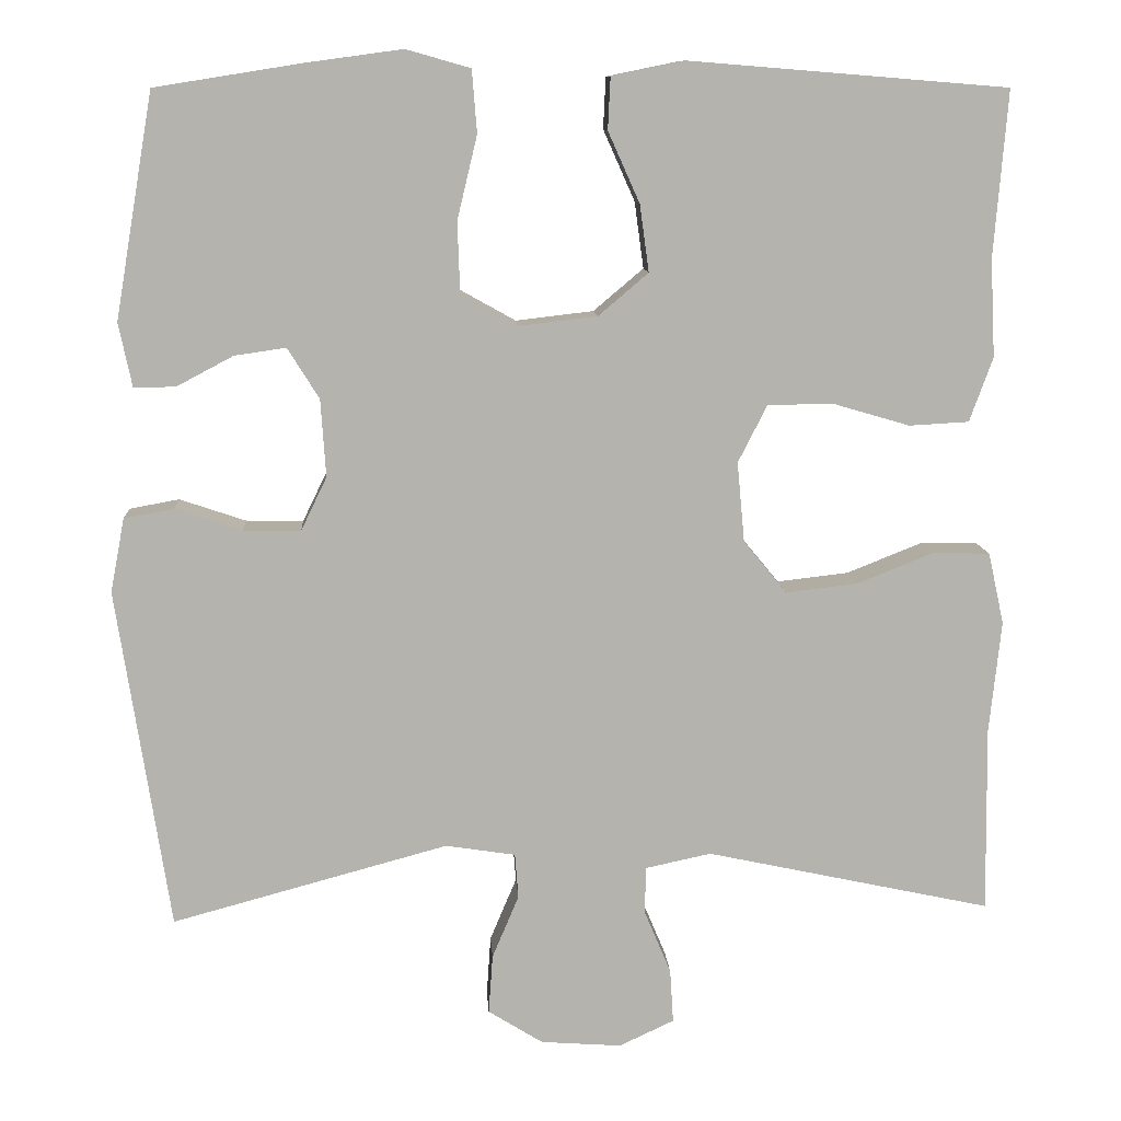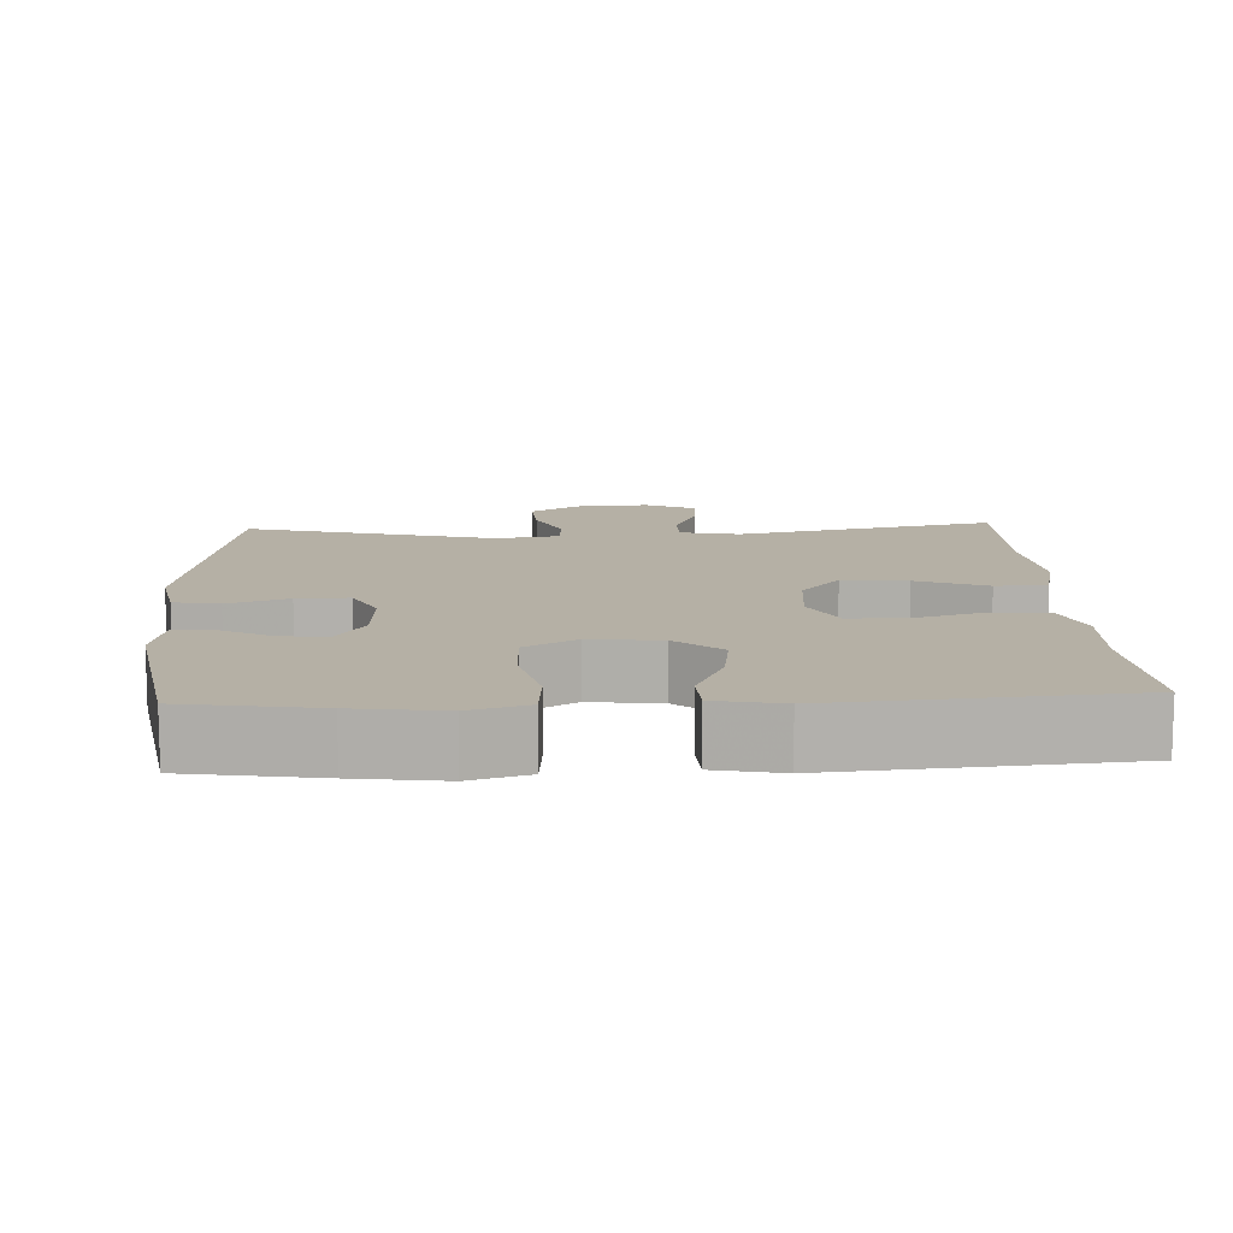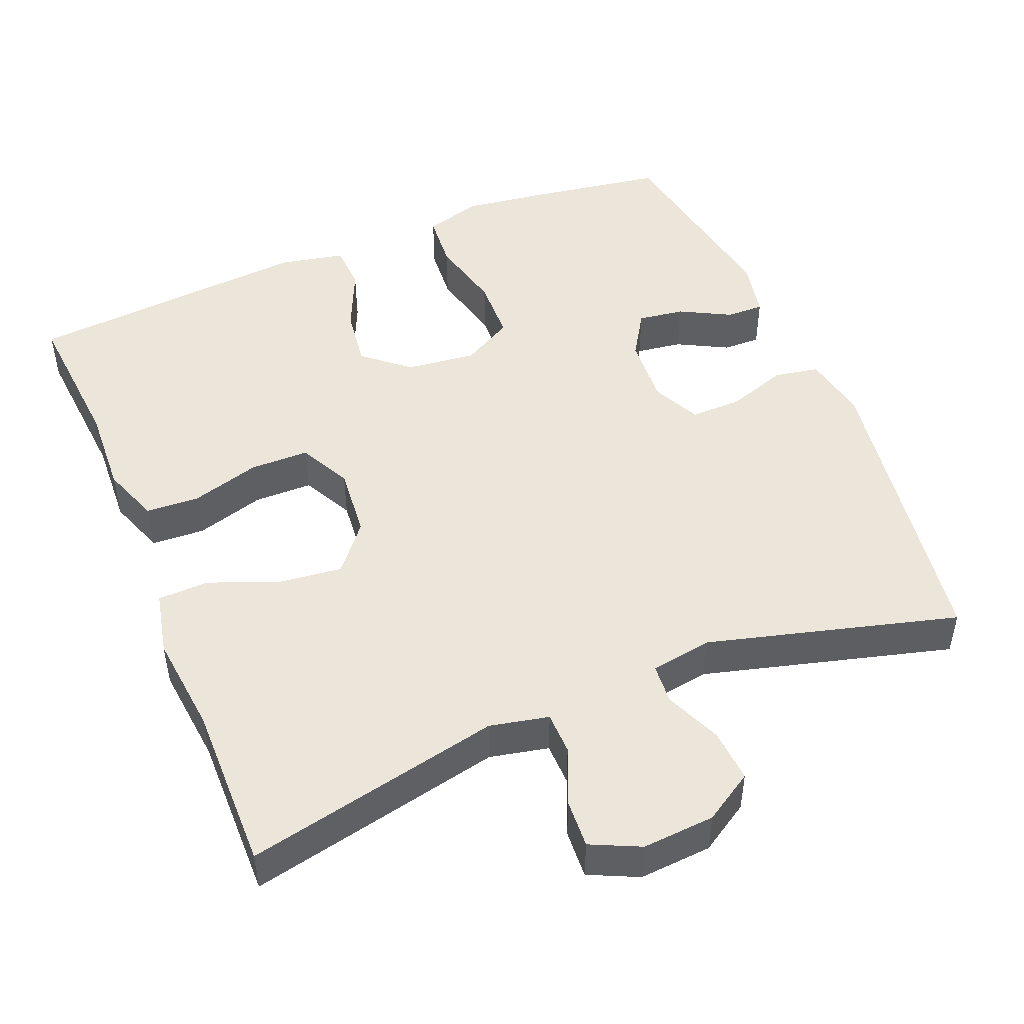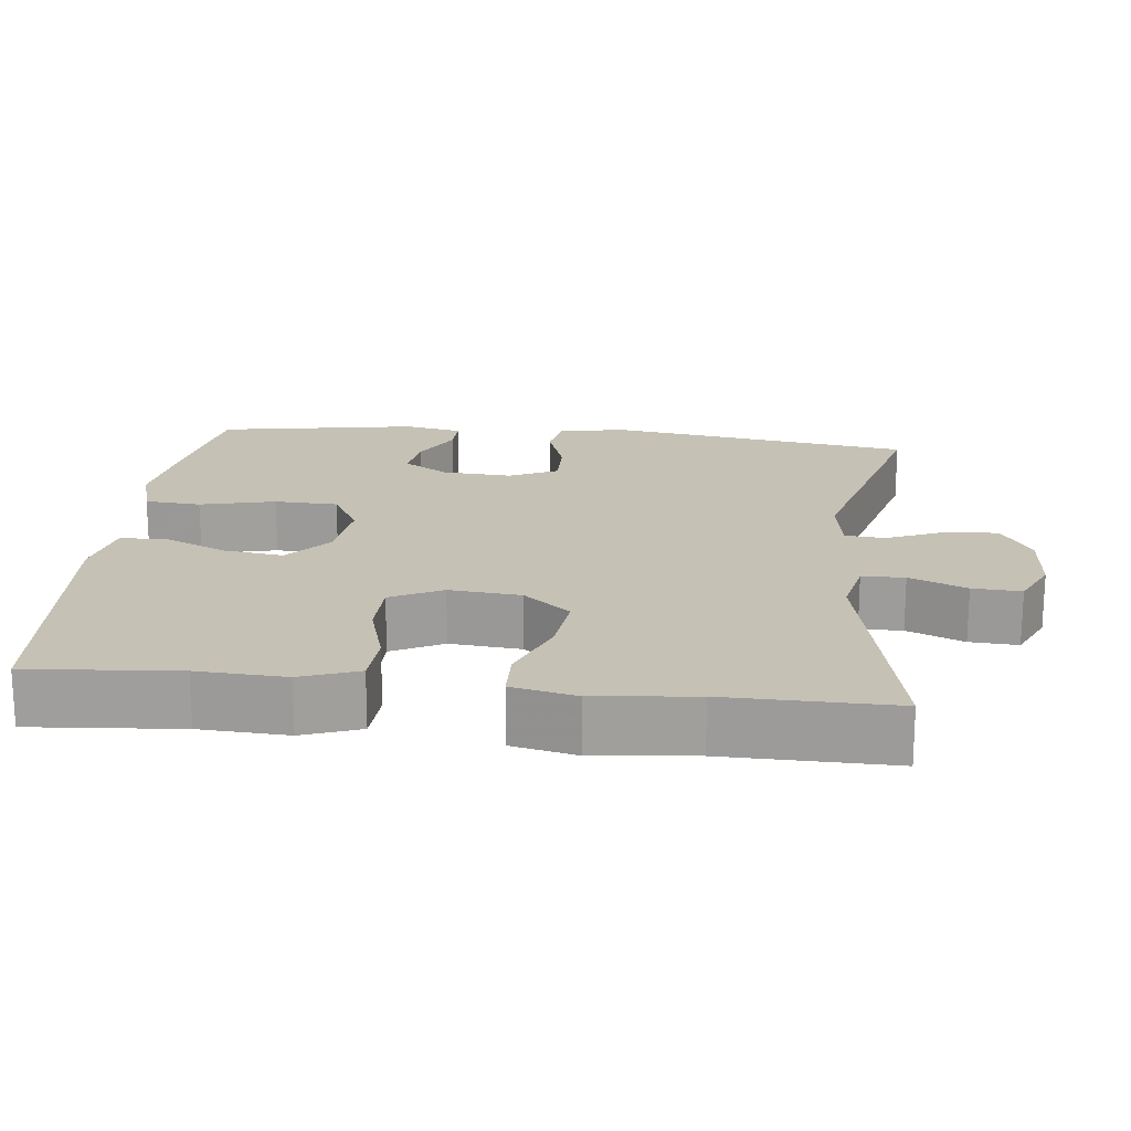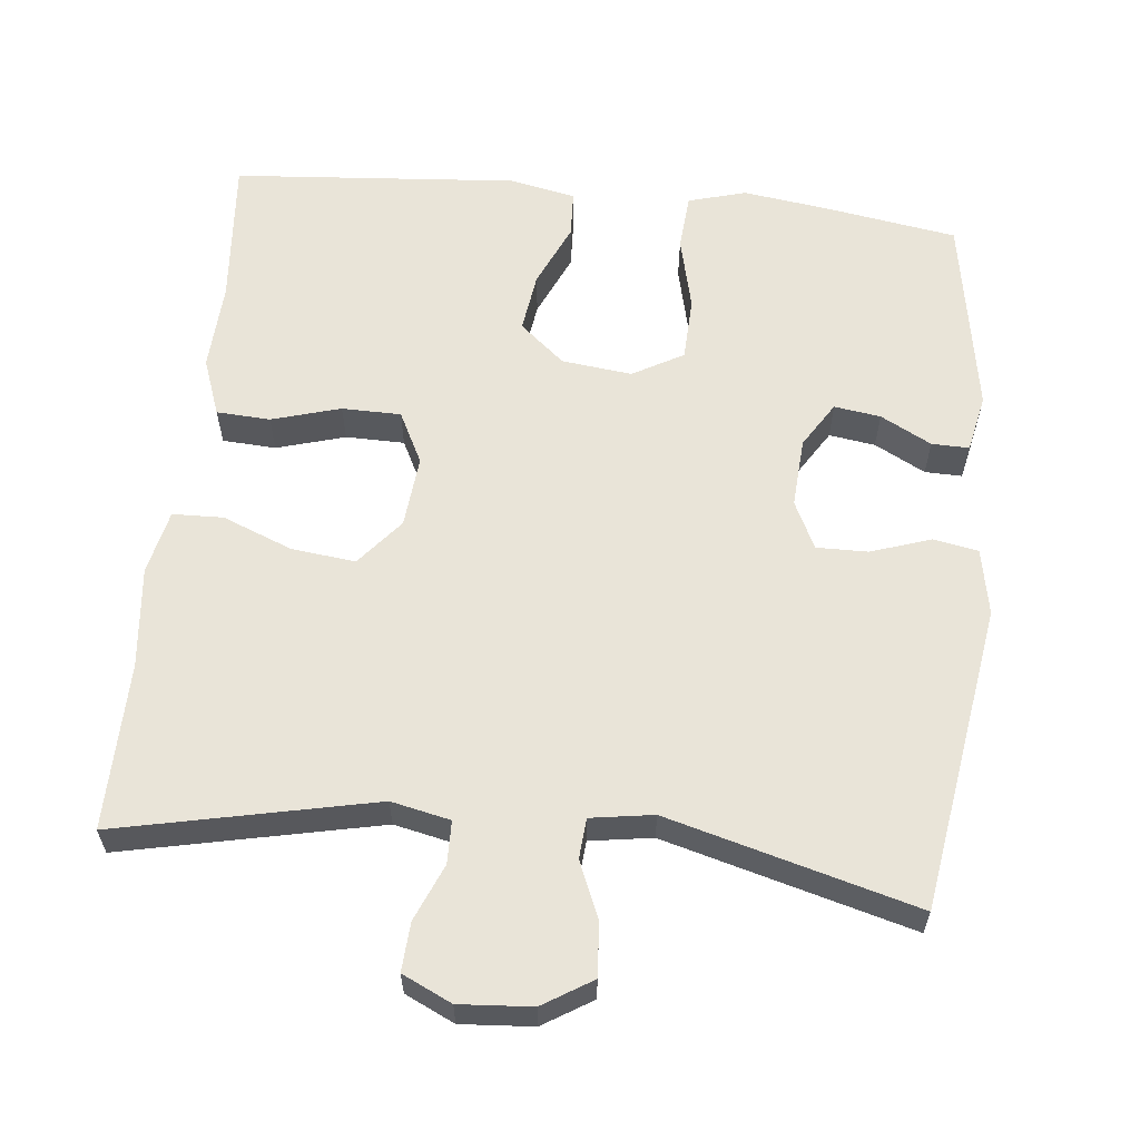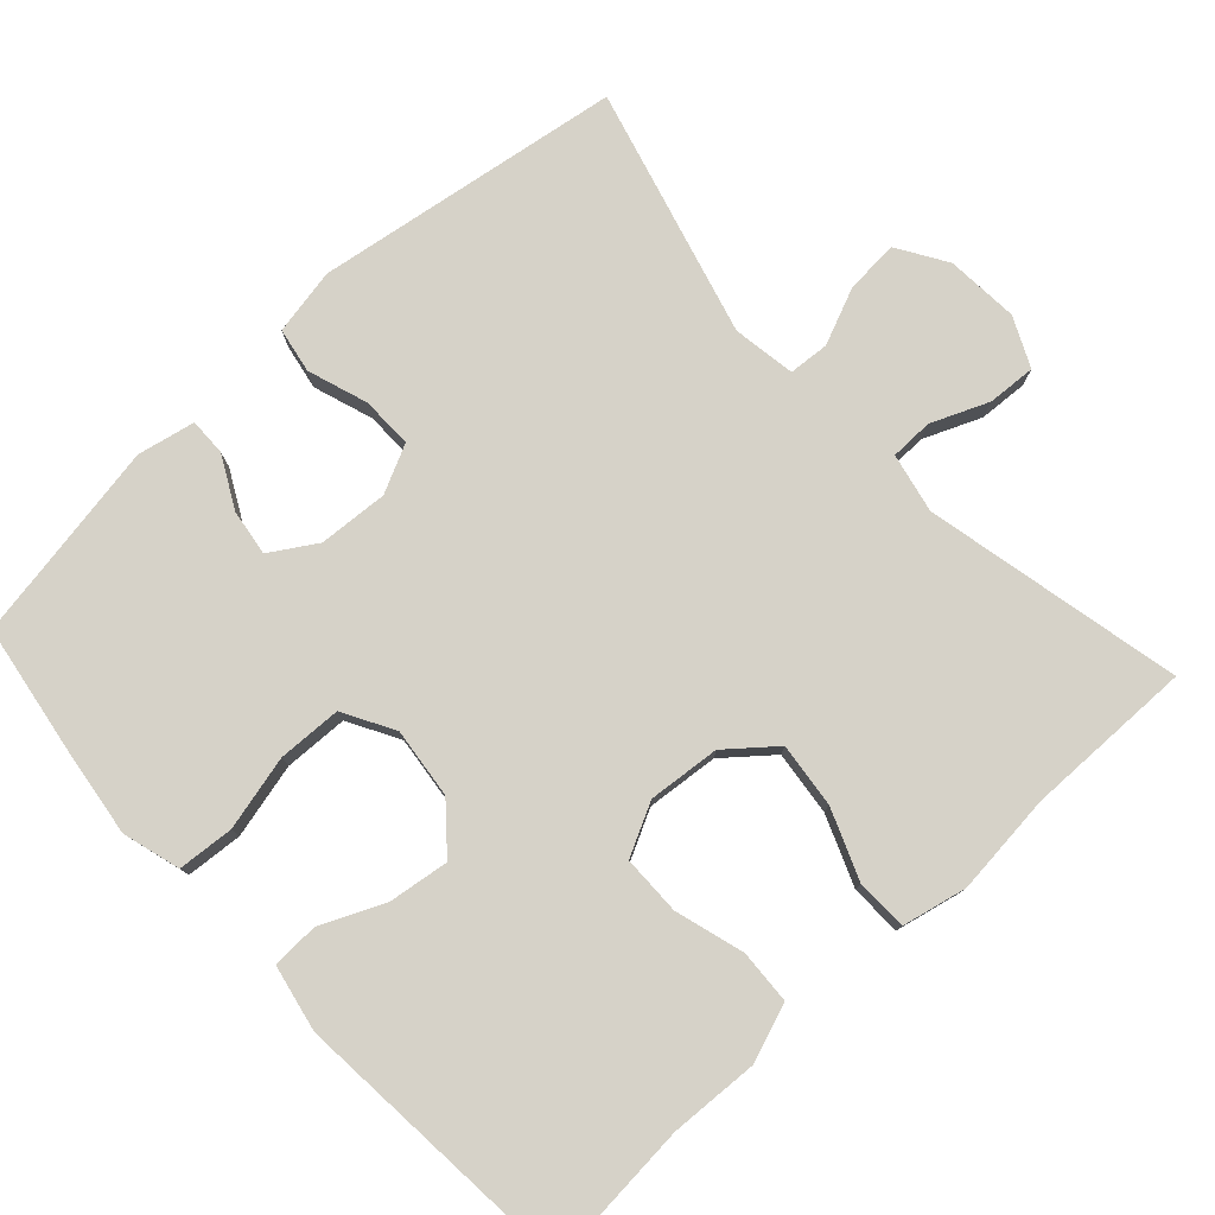
<metadata>
{"format":"obj","ext":"obj","renderer":"f3d","projection":"perspective","resolution":1024,"background":"white","views":[{"elev":10.5,"azim":-3.5,"up":"+Z"},{"elev":11.7,"azim":-2.8,"up":"+Y"},{"elev":48.3,"azim":157.6,"up":"+Y"},{"elev":18.8,"azim":96.3,"up":"+Y"},{"elev":60.5,"azim":-174.0,"up":"+Y"},{"elev":78.3,"azim":47.3,"up":"+Y"}]}
</metadata>
<code>
v -0.5 0.07 -0.5
v -0.563 0.07 -0.09
v -0.546 0.07 -0.001
v -0.486 0.07 0.01
v -0.406 0.07 -0.017
v -0.337 0.07 -0.018
v -0.306 0.07 0.046
v -0.312 0.07 0.139
v -0.35 0.07 0.2
v -0.412 0.07 0.191
v -0.48 0.07 0.155
v -0.53 0.07 0.154
v -0.546 0.07 0.231
v -0.5 0.07 0.5
v -0.325 0.07 0.528
v -0.208 0.07 0.544
v -0.131 0.07 0.522
v -0.125 0.07 0.447
v -0.149 0.07 0.347
v -0.146 0.07 0.262
v -0.078 0.07 0.224
v 0.016 0.07 0.235
v 0.076 0.07 0.286
v 0.065 0.07 0.366
v 0.027 0.07 0.451
v 0.03 0.07 0.513
v 0.118 0.07 0.531
v 0.5 0.07 0.5
v 0.484 0.07 0.301
v 0.49 0.07 0.183
v 0.462 0.07 0.106
v 0.39 0.07 0.102
v 0.298 0.07 0.129
v 0.219 0.07 0.128
v 0.184 0.07 0.059
v 0.193 0.07 -0.037
v 0.245 0.07 -0.1
v 0.331 0.07 -0.09
v 0.424 0.07 -0.053
v 0.492 0.07 -0.055
v 0.511 0.07 -0.141
v 0.497 0.07 -0.276
v 0.5 0.07 -0.5
v 0.156 0.07 -0.426
v 0.077 0.07 -0.443
v 0.076 0.07 -0.5
v 0.108 0.07 -0.576
v 0.112 0.07 -0.641
v 0.046 0.07 -0.672
v -0.051 0.07 -0.665
v -0.117 0.07 -0.624
v -0.112 0.07 -0.553
v -0.08 0.07 -0.477
v -0.084 0.07 -0.423
v -0.168 0.07 -0.41
v -0.5 0 -0.5
v -0.563 0 -0.09
v -0.546 0 -0.001
v -0.486 0 0.01
v -0.406 0 -0.017
v -0.337 0 -0.018
v -0.306 0 0.046
v -0.312 0 0.139
v -0.35 0 0.2
v -0.412 0 0.191
v -0.48 0 0.155
v -0.53 0 0.154
v -0.546 0 0.231
v -0.5 0 0.5
v -0.325 0 0.528
v -0.208 0 0.544
v -0.131 0 0.522
v -0.125 0 0.447
v -0.149 0 0.347
v -0.146 0 0.262
v -0.078 0 0.224
v 0.016 0 0.235
v 0.076 0 0.286
v 0.065 0 0.366
v 0.027 0 0.451
v 0.03 0 0.513
v 0.118 0 0.531
v 0.5 0 0.5
v 0.484 0 0.301
v 0.49 0 0.183
v 0.462 0 0.106
v 0.39 0 0.102
v 0.298 0 0.129
v 0.219 0 0.128
v 0.184 0 0.059
v 0.193 0 -0.037
v 0.245 0 -0.1
v 0.331 0 -0.09
v 0.424 0 -0.053
v 0.492 0 -0.055
v 0.511 0 -0.141
v 0.497 0 -0.276
v 0.5 0 -0.5
v 0.156 0 -0.426
v 0.077 0 -0.443
v 0.076 0 -0.5
v 0.108 0 -0.576
v 0.112 0 -0.641
v 0.046 0 -0.672
v -0.051 0 -0.665
v -0.117 0 -0.624
v -0.112 0 -0.553
v -0.08 0 -0.477
v -0.084 0 -0.423
v -0.168 0 -0.41
f 51 52 53
f 50 51 53
f 49 50 53
f 48 49 53
f 47 48 53
f 46 47 53
f 45 46 53 54
f 44 45 54 55
f 42 43 44
f 42 44 55
f 41 42 55
f 40 41 55
f 39 40 55
f 38 39 55
f 31 32 33
f 30 31 33
f 29 30 33
f 29 33 34
f 28 29 34
f 27 28 34
f 26 27 34
f 25 26 34
f 24 25 34
f 23 24 34 35
f 17 18 19
f 16 17 19
f 15 16 19
f 14 15 19
f 13 14 19
f 12 13 19
f 11 12 19
f 10 11 19
f 9 10 19 20
f 8 9 20 21
f 3 4 5
f 2 3 5
f 1 2 5
f 55 1 5
f 55 5 6
f 37 38 55
f 55 6 7
f 37 55 7
f 36 37 7
f 22 23 35 36
f 21 22 36
f 8 21 36
f 7 8 36
f 108 107 106
f 108 106 105
f 108 105 104
f 108 104 103
f 108 103 102
f 108 102 101
f 109 108 101 100
f 110 109 100 99
f 99 98 97
f 110 99 97
f 110 97 96
f 110 96 95
f 110 95 94
f 110 94 93
f 88 87 86
f 88 86 85
f 88 85 84
f 89 88 84
f 89 84 83
f 89 83 82
f 89 82 81
f 89 81 80
f 89 80 79
f 90 89 79 78
f 74 73 72
f 74 72 71
f 74 71 70
f 74 70 69
f 74 69 68
f 74 68 67
f 74 67 66
f 74 66 65
f 75 74 65 64
f 76 75 64 63
f 60 59 58
f 60 58 57
f 60 57 56
f 60 56 110
f 61 60 110
f 110 93 92
f 62 61 110
f 62 110 92
f 62 92 91
f 91 90 78 77
f 91 77 76
f 91 76 63
f 91 63 62
f 1 56 57 2
f 2 57 58 3
f 3 58 59 4
f 4 59 60 5
f 5 60 61 6
f 6 61 62 7
f 7 62 63 8
f 8 63 64 9
f 9 64 65 10
f 10 65 66 11
f 11 66 67 12
f 12 67 68 13
f 13 68 69 14
f 14 69 70 15
f 15 70 71 16
f 16 71 72 17
f 17 72 73 18
f 18 73 74 19
f 19 74 75 20
f 20 75 76 21
f 21 76 77 22
f 22 77 78 23
f 23 78 79 24
f 24 79 80 25
f 25 80 81 26
f 26 81 82 27
f 27 82 83 28
f 28 83 84 29
f 29 84 85 30
f 30 85 86 31
f 31 86 87 32
f 32 87 88 33
f 33 88 89 34
f 34 89 90 35
f 35 90 91 36
f 36 91 92 37
f 37 92 93 38
f 38 93 94 39
f 39 94 95 40
f 40 95 96 41
f 41 96 97 42
f 42 97 98 43
f 43 98 99 44
f 44 99 100 45
f 45 100 101 46
f 46 101 102 47
f 47 102 103 48
f 48 103 104 49
f 49 104 105 50
f 50 105 106 51
f 51 106 107 52
f 52 107 108 53
f 53 108 109 54
f 54 109 110 55
f 55 110 56 1

</code>
